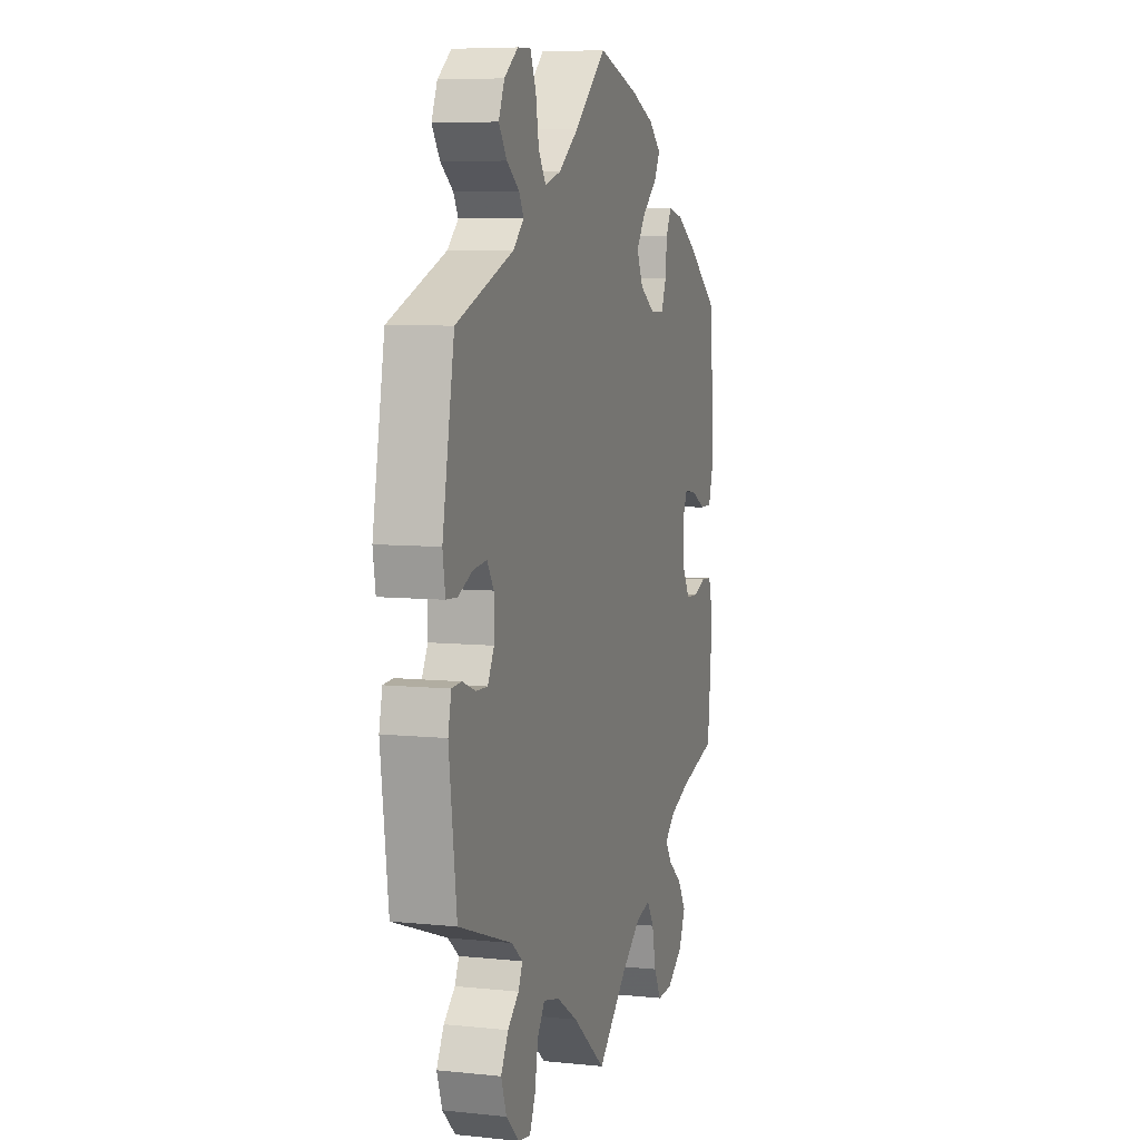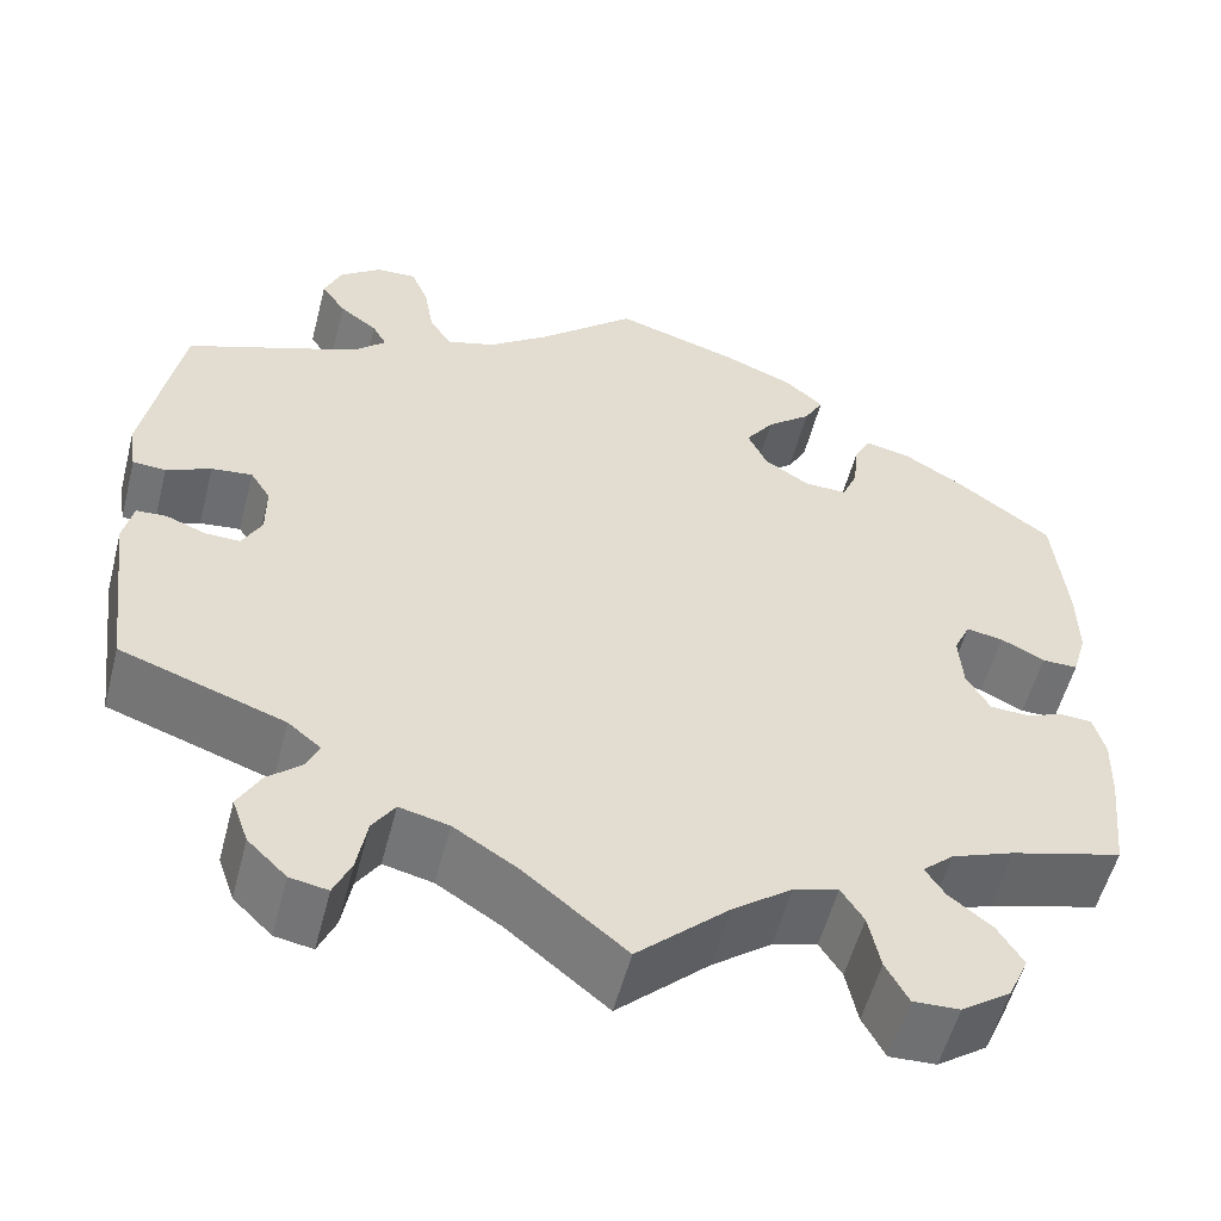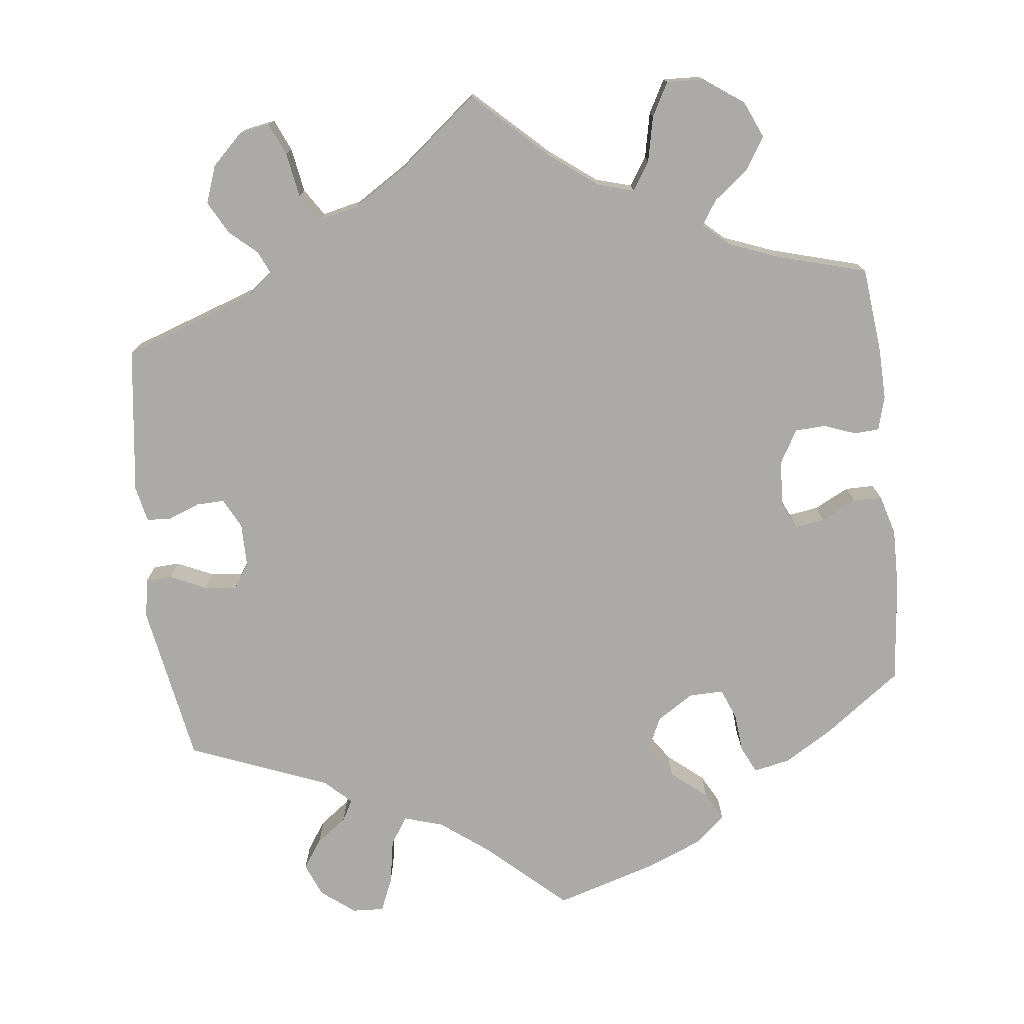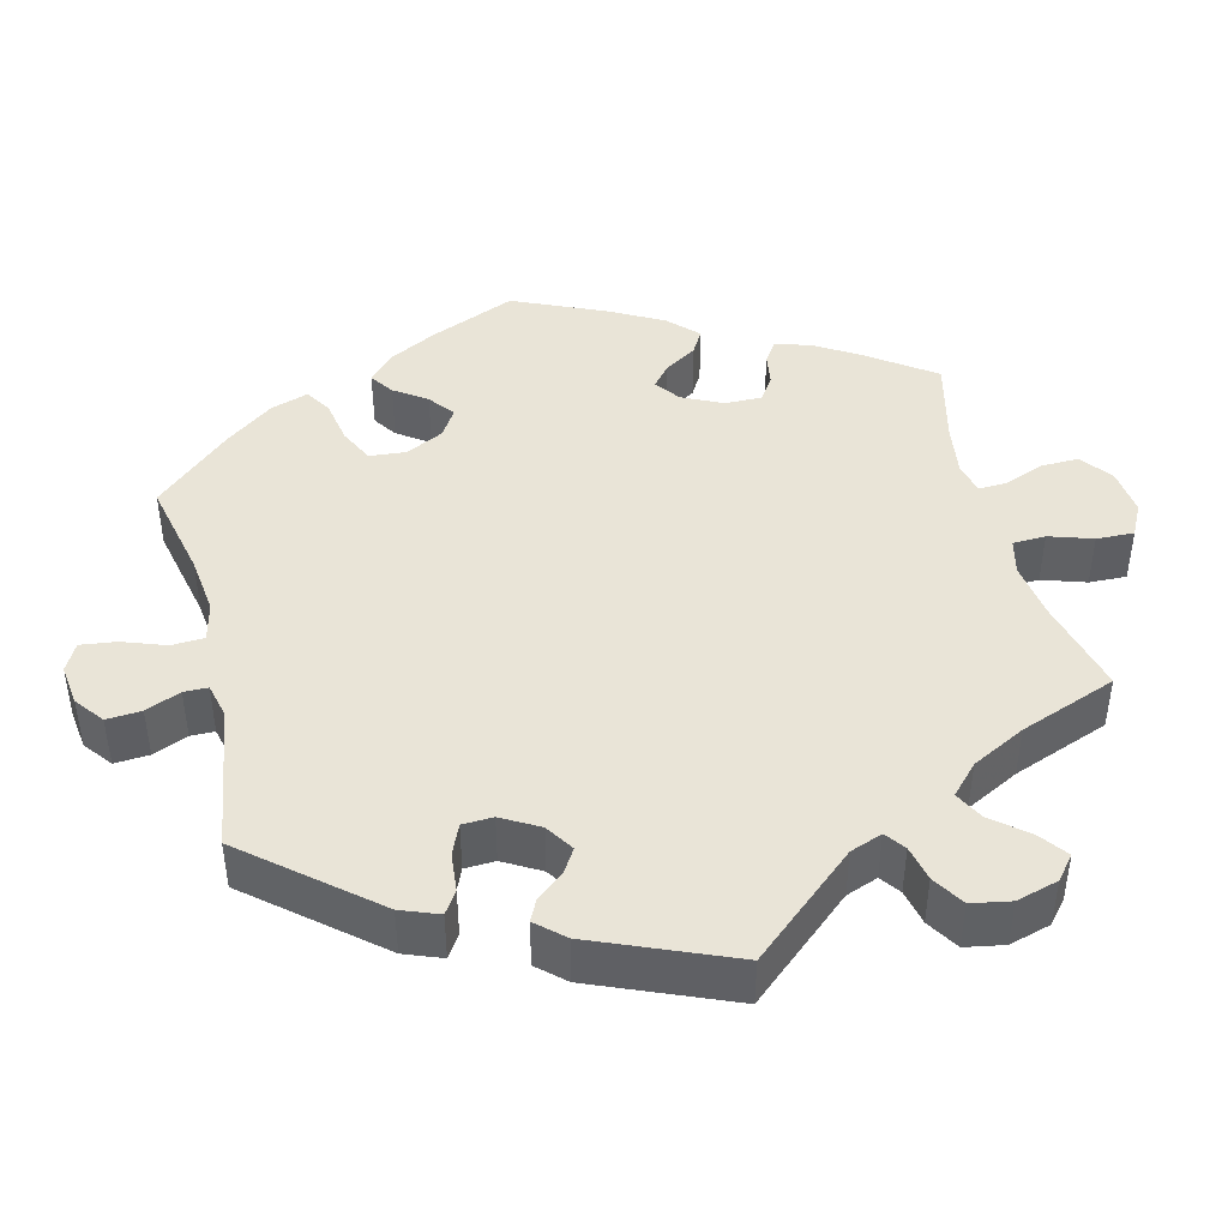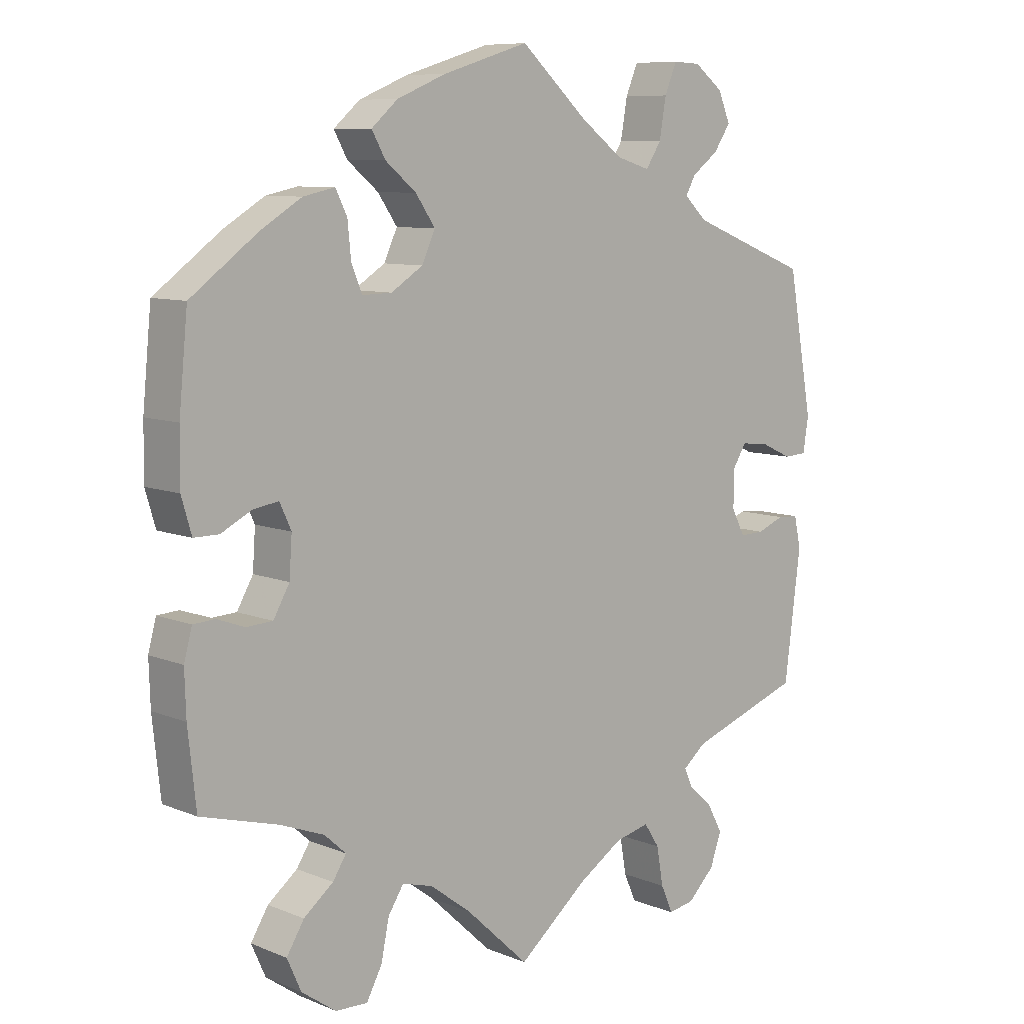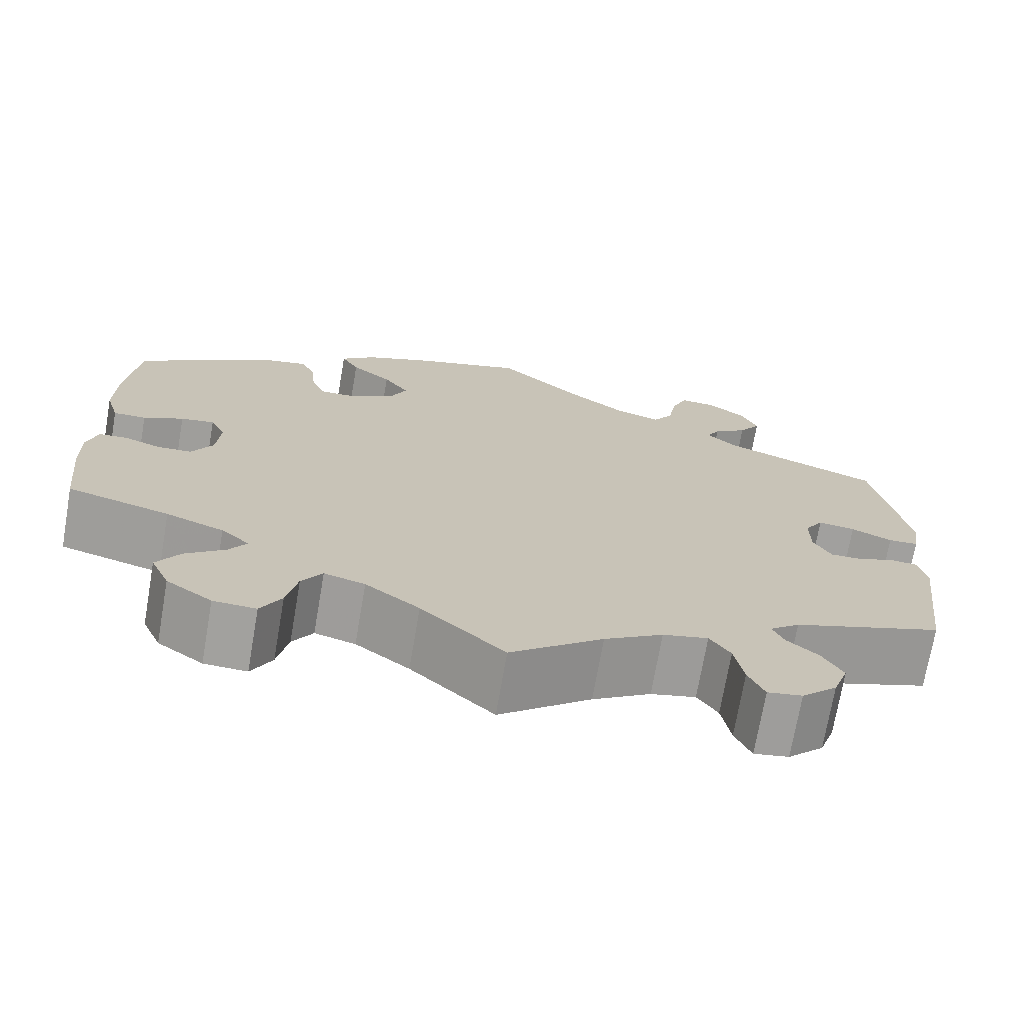
<metadata>
{"format":"obj","ext":"obj","renderer":"f3d","projection":"perspective","resolution":1024,"background":"white","views":[{"elev":6.9,"azim":106.9,"up":"+Z"},{"elev":-55.3,"azim":165.5,"up":"+Z"},{"elev":-75.9,"azim":-173.6,"up":"+Y"},{"elev":42.9,"azim":105.9,"up":"+Y"},{"elev":8.7,"azim":-42.6,"up":"+Z"},{"elev":-72.0,"azim":-9.8,"up":"+Z"}]}
</metadata>
<code>
v -0.402 0.07 0.362
v -0.341 0.07 0.399
v -0.294 0.07 0.409
v -0.277 0.07 0.375
v -0.272 0.07 0.324
v -0.256 0.07 0.285
v -0.212 0.07 0.286
v -0.165 0.07 0.316
v -0.145 0.07 0.359
v -0.174 0.07 0.401
v -0.22 0.07 0.439
v -0.24 0.07 0.475
v -0.201 0.07 0.509
v -0.128 0.07 0.539
v 0 0.07 0.578
v 0.1 0.07 0.488
v 0.163 0.07 0.441
v 0.213 0.07 0.426
v 0.236 0.07 0.461
v 0.246 0.07 0.519
v 0.264 0.07 0.562
v 0.305 0.07 0.56
v 0.348 0.07 0.527
v 0.366 0.07 0.484
v 0.341 0.07 0.447
v 0.302 0.07 0.418
v 0.287 0.07 0.391
v 0.321 0.07 0.359
v 0.5 0.07 0.289
v 0.537 0.07 0.084
v 0.529 0.07 0.033
v 0.495 0.07 0.031
v 0.449 0.07 0.052
v 0.407 0.07 0.057
v 0.386 0.07 0.024
v 0.386 0.07 -0.031
v 0.406 0.07 -0.069
v 0.442 0.07 -0.068
v 0.483 0.07 -0.052
v 0.514 0.07 -0.054
v 0.524 0.07 -0.1
v 0.5 0.07 -0.289
v 0.331 0.07 -0.348
v 0.297 0.07 -0.376
v 0.31 0.07 -0.405
v 0.345 0.07 -0.436
v 0.368 0.07 -0.478
v 0.351 0.07 -0.526
v 0.311 0.07 -0.565
v 0.272 0.07 -0.572
v 0.254 0.07 -0.531
v 0.244 0.07 -0.474
v 0.221 0.07 -0.439
v 0.17 0.07 -0.451
v 0.104 0.07 -0.493
v 0 0.07 -0.578
v -0.094 0.07 -0.49
v -0.155 0.07 -0.444
v -0.201 0.07 -0.431
v -0.224 0.07 -0.467
v -0.236 0.07 -0.525
v -0.259 0.07 -0.568
v -0.307 0.07 -0.566
v -0.358 0.07 -0.53
v -0.379 0.07 -0.483
v -0.353 0.07 -0.441
v -0.309 0.07 -0.406
v -0.289 0.07 -0.375
v -0.321 0.07 -0.346
v -0.386 0.07 -0.321
v -0.501 0.07 -0.289
v -0.513 0.07 -0.178
v -0.515 0.07 -0.113
v -0.503 0.07 -0.069
v -0.471 0.07 -0.067
v -0.43 0.07 -0.082
v -0.391 0.07 -0.08
v -0.367 0.07 -0.038
v -0.363 0.07 0.02
v -0.38 0.07 0.057
v -0.418 0.07 0.051
v -0.463 0.07 0.028
v -0.5 0.07 0.028
v -0.515 0.07 0.079
v -0.514 0.07 0.157
v -0.501 0.07 0.289
v -0.402 0 0.362
v -0.341 0 0.399
v -0.294 0 0.409
v -0.277 0 0.375
v -0.272 0 0.324
v -0.256 0 0.285
v -0.212 0 0.286
v -0.165 0 0.316
v -0.145 0 0.359
v -0.174 0 0.401
v -0.22 0 0.439
v -0.24 0 0.475
v -0.201 0 0.509
v -0.128 0 0.539
v 0 0 0.578
v 0.1 0 0.488
v 0.163 0 0.441
v 0.213 0 0.426
v 0.236 0 0.461
v 0.246 0 0.519
v 0.264 0 0.562
v 0.305 0 0.56
v 0.348 0 0.527
v 0.366 0 0.484
v 0.341 0 0.447
v 0.302 0 0.418
v 0.287 0 0.391
v 0.321 0 0.359
v 0.5 0 0.289
v 0.537 0 0.084
v 0.529 0 0.033
v 0.495 0 0.031
v 0.449 0 0.052
v 0.407 0 0.057
v 0.386 0 0.024
v 0.386 0 -0.031
v 0.406 0 -0.069
v 0.442 0 -0.068
v 0.483 0 -0.052
v 0.514 0 -0.054
v 0.524 0 -0.1
v 0.5 0 -0.289
v 0.331 0 -0.348
v 0.297 0 -0.376
v 0.31 0 -0.405
v 0.345 0 -0.436
v 0.368 0 -0.478
v 0.351 0 -0.526
v 0.311 0 -0.565
v 0.272 0 -0.572
v 0.254 0 -0.531
v 0.244 0 -0.474
v 0.221 0 -0.439
v 0.17 0 -0.451
v 0.104 0 -0.493
v 0 0 -0.578
v -0.094 0 -0.49
v -0.155 0 -0.444
v -0.201 0 -0.431
v -0.224 0 -0.467
v -0.236 0 -0.525
v -0.259 0 -0.568
v -0.307 0 -0.566
v -0.358 0 -0.53
v -0.379 0 -0.483
v -0.353 0 -0.441
v -0.309 0 -0.406
v -0.289 0 -0.375
v -0.321 0 -0.346
v -0.386 0 -0.321
v -0.501 0 -0.289
v -0.513 0 -0.178
v -0.515 0 -0.113
v -0.503 0 -0.069
v -0.471 0 -0.067
v -0.43 0 -0.082
v -0.391 0 -0.08
v -0.367 0 -0.038
v -0.363 0 0.02
v -0.38 0 0.057
v -0.418 0 0.051
v -0.463 0 0.028
v -0.5 0 0.028
v -0.515 0 0.079
v -0.514 0 0.157
v -0.501 0 0.289
f 81 82 83 84
f 80 81 84 85
f 73 74 75 76
f 73 76 77
f 70 71 72 73
f 69 70 73 77
f 68 69 77 78
f 64 65 66 67
f 64 67 68
f 63 64 68
f 60 61 62 63
f 59 60 63 68
f 58 59 68 78
f 55 56 57
f 54 55 57 58
f 53 54 58 78
f 49 50 51 52
f 49 52 53
f 48 49 53
f 45 46 47 48
f 44 45 48 53
f 40 41 42 43
f 38 39 40 43
f 37 38 43 44
f 36 37 44 53
f 30 31 32 33
f 28 29 30 33
f 27 28 33 34
f 23 24 25 26
f 23 26 27
f 22 23 27
f 19 20 21 22
f 18 19 22 27
f 17 18 27 34
f 13 14 15 16
f 10 11 12 13
f 9 10 13 16
f 8 9 16 17
f 2 3 4 5
f 2 5 6
f 1 2 6
f 80 85 86 1
f 36 53 78 79
f 35 36 79 80
f 7 8 17 34
f 6 7 34 35
f 80 1 6
f 6 35 80
f 170 169 168 167
f 171 170 167 166
f 162 161 160 159
f 163 162 159
f 159 158 157 156
f 163 159 156 155
f 164 163 155 154
f 153 152 151 150
f 154 153 150
f 154 150 149
f 149 148 147 146
f 154 149 146 145
f 164 154 145 144
f 143 142 141
f 144 143 141 140
f 164 144 140 139
f 138 137 136 135
f 139 138 135
f 139 135 134
f 134 133 132 131
f 139 134 131 130
f 129 128 127 126
f 129 126 125 124
f 130 129 124 123
f 139 130 123 122
f 119 118 117 116
f 119 116 115 114
f 120 119 114 113
f 112 111 110 109
f 113 112 109
f 113 109 108
f 108 107 106 105
f 113 108 105 104
f 120 113 104 103
f 102 101 100 99
f 99 98 97 96
f 102 99 96 95
f 103 102 95 94
f 91 90 89 88
f 92 91 88
f 92 88 87
f 87 172 171 166
f 165 164 139 122
f 166 165 122 121
f 120 103 94 93
f 121 120 93 92
f 92 87 166
f 166 121 92
f 1 87 88 2
f 2 88 89 3
f 3 89 90 4
f 4 90 91 5
f 5 91 92 6
f 6 92 93 7
f 7 93 94 8
f 8 94 95 9
f 9 95 96 10
f 10 96 97 11
f 11 97 98 12
f 12 98 99 13
f 13 99 100 14
f 14 100 101 15
f 15 101 102 16
f 16 102 103 17
f 17 103 104 18
f 18 104 105 19
f 19 105 106 20
f 20 106 107 21
f 21 107 108 22
f 22 108 109 23
f 23 109 110 24
f 24 110 111 25
f 25 111 112 26
f 26 112 113 27
f 27 113 114 28
f 28 114 115 29
f 29 115 116 30
f 30 116 117 31
f 31 117 118 32
f 32 118 119 33
f 33 119 120 34
f 34 120 121 35
f 35 121 122 36
f 36 122 123 37
f 37 123 124 38
f 38 124 125 39
f 39 125 126 40
f 40 126 127 41
f 41 127 128 42
f 42 128 129 43
f 43 129 130 44
f 44 130 131 45
f 45 131 132 46
f 46 132 133 47
f 47 133 134 48
f 48 134 135 49
f 49 135 136 50
f 50 136 137 51
f 51 137 138 52
f 52 138 139 53
f 53 139 140 54
f 54 140 141 55
f 55 141 142 56
f 56 142 143 57
f 57 143 144 58
f 58 144 145 59
f 59 145 146 60
f 60 146 147 61
f 61 147 148 62
f 62 148 149 63
f 63 149 150 64
f 64 150 151 65
f 65 151 152 66
f 66 152 153 67
f 67 153 154 68
f 68 154 155 69
f 69 155 156 70
f 70 156 157 71
f 71 157 158 72
f 72 158 159 73
f 73 159 160 74
f 74 160 161 75
f 75 161 162 76
f 76 162 163 77
f 77 163 164 78
f 78 164 165 79
f 79 165 166 80
f 80 166 167 81
f 81 167 168 82
f 82 168 169 83
f 83 169 170 84
f 84 170 171 85
f 85 171 172 86
f 86 172 87 1

</code>
